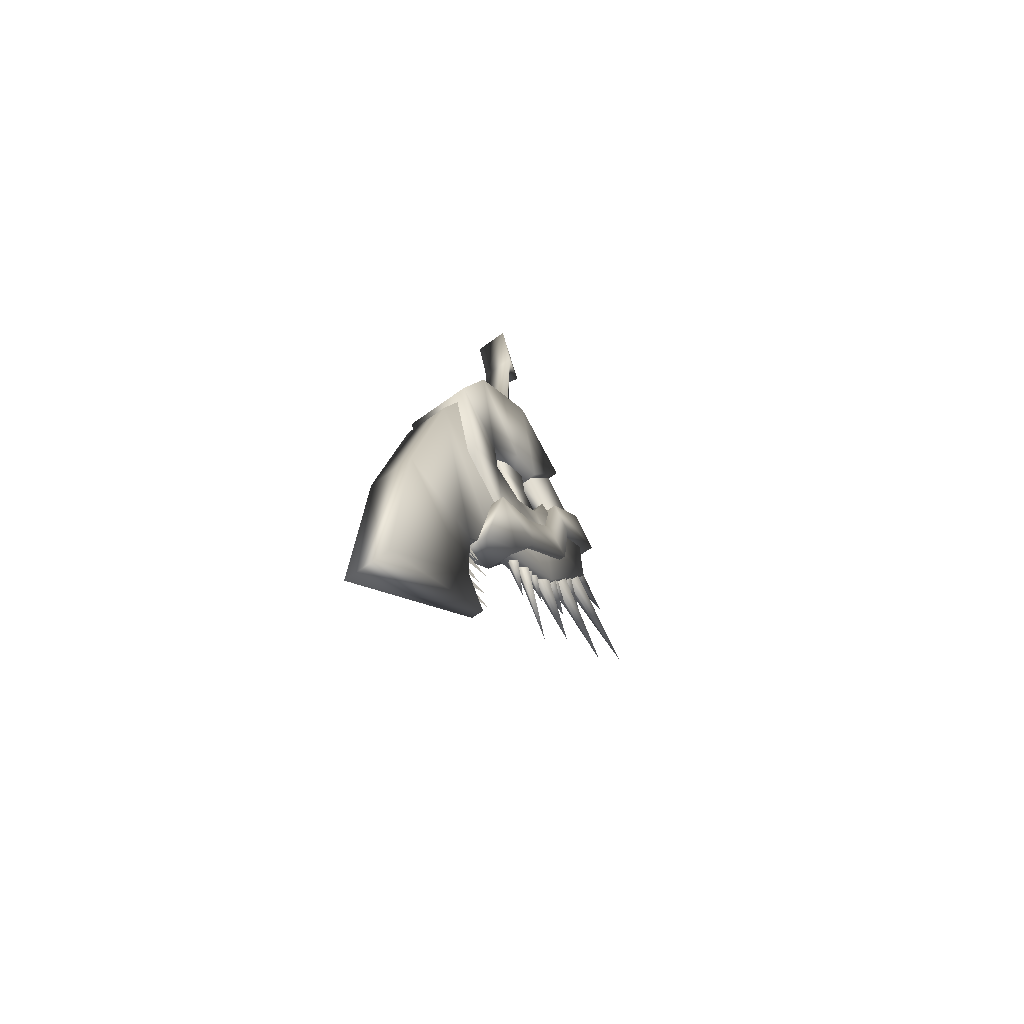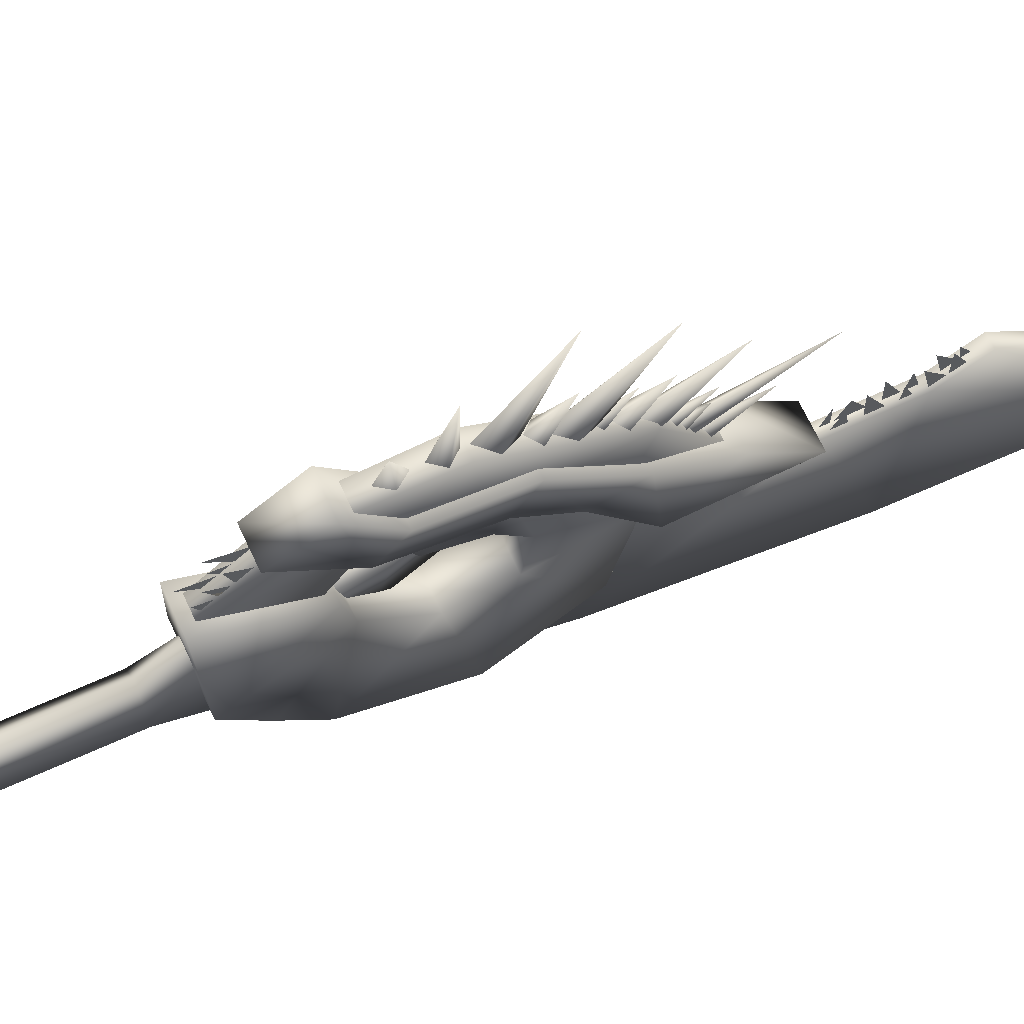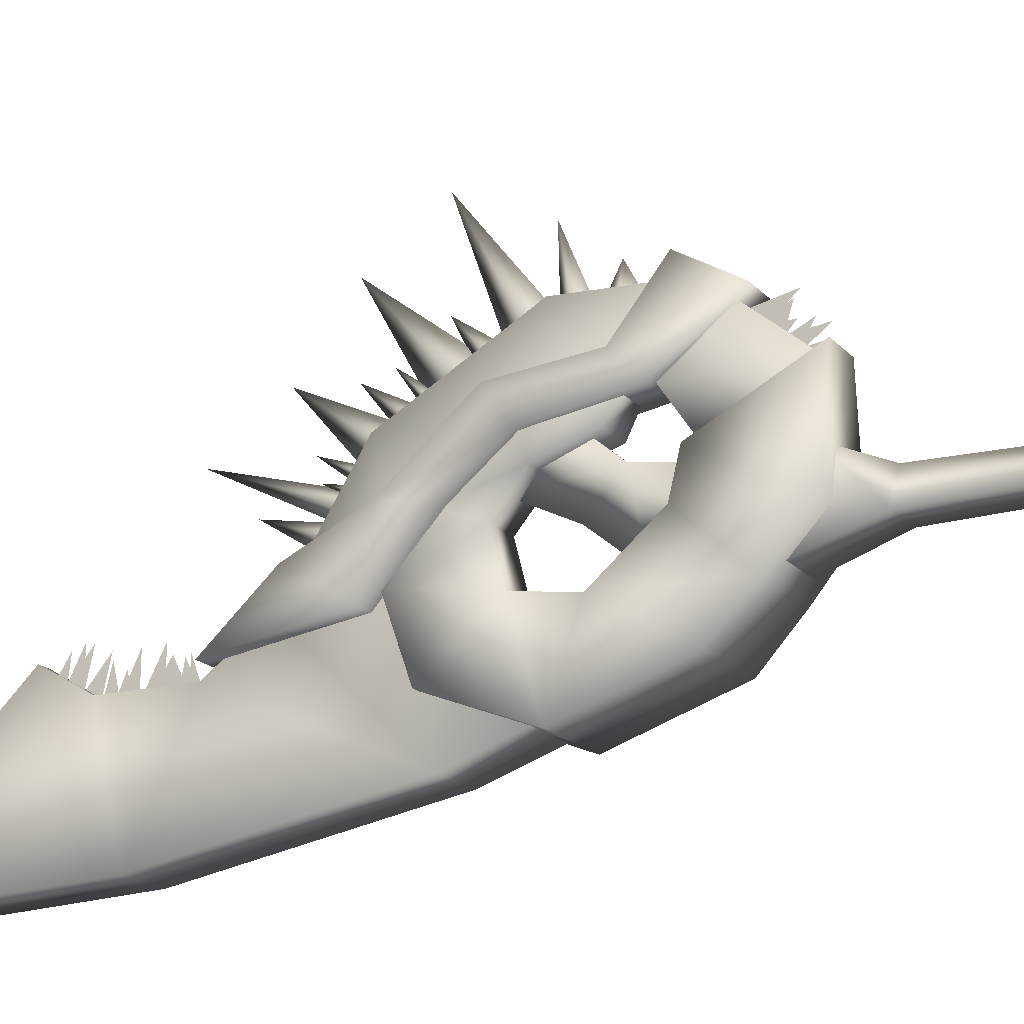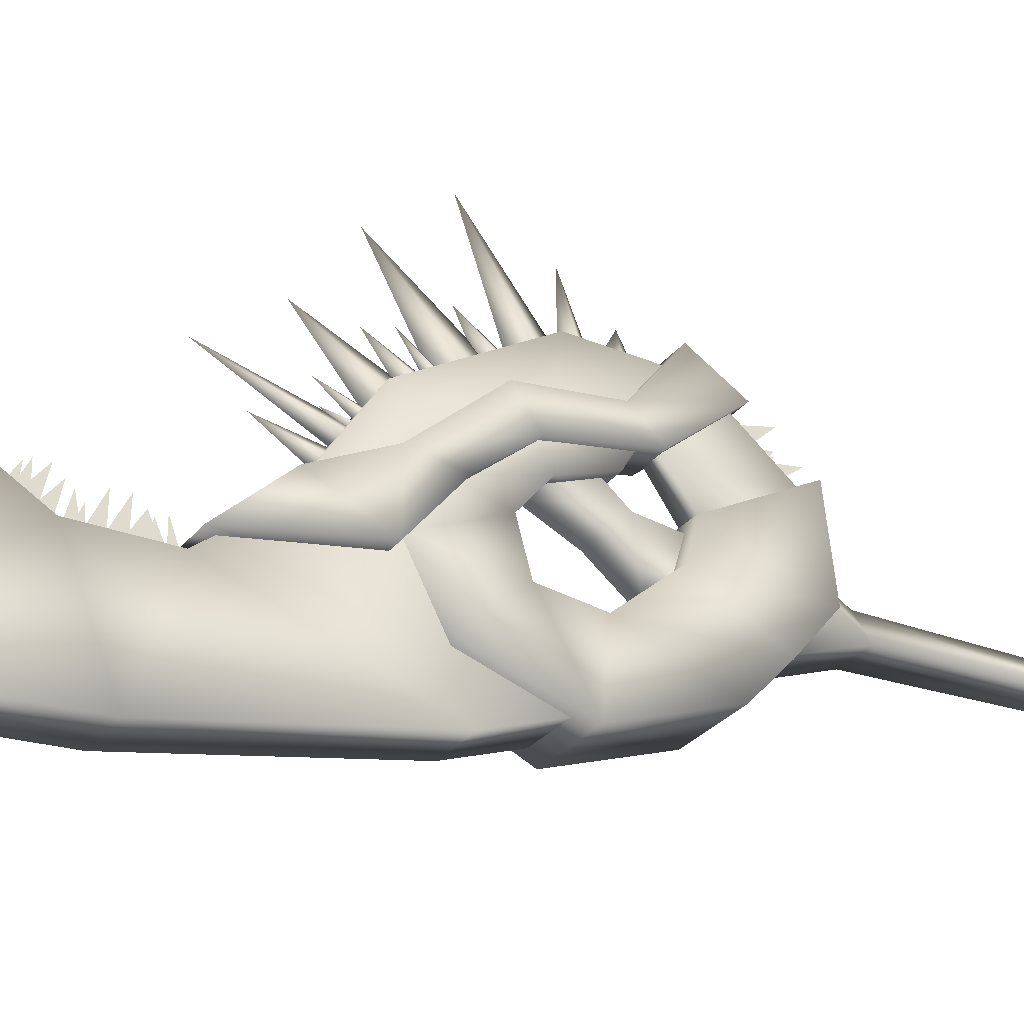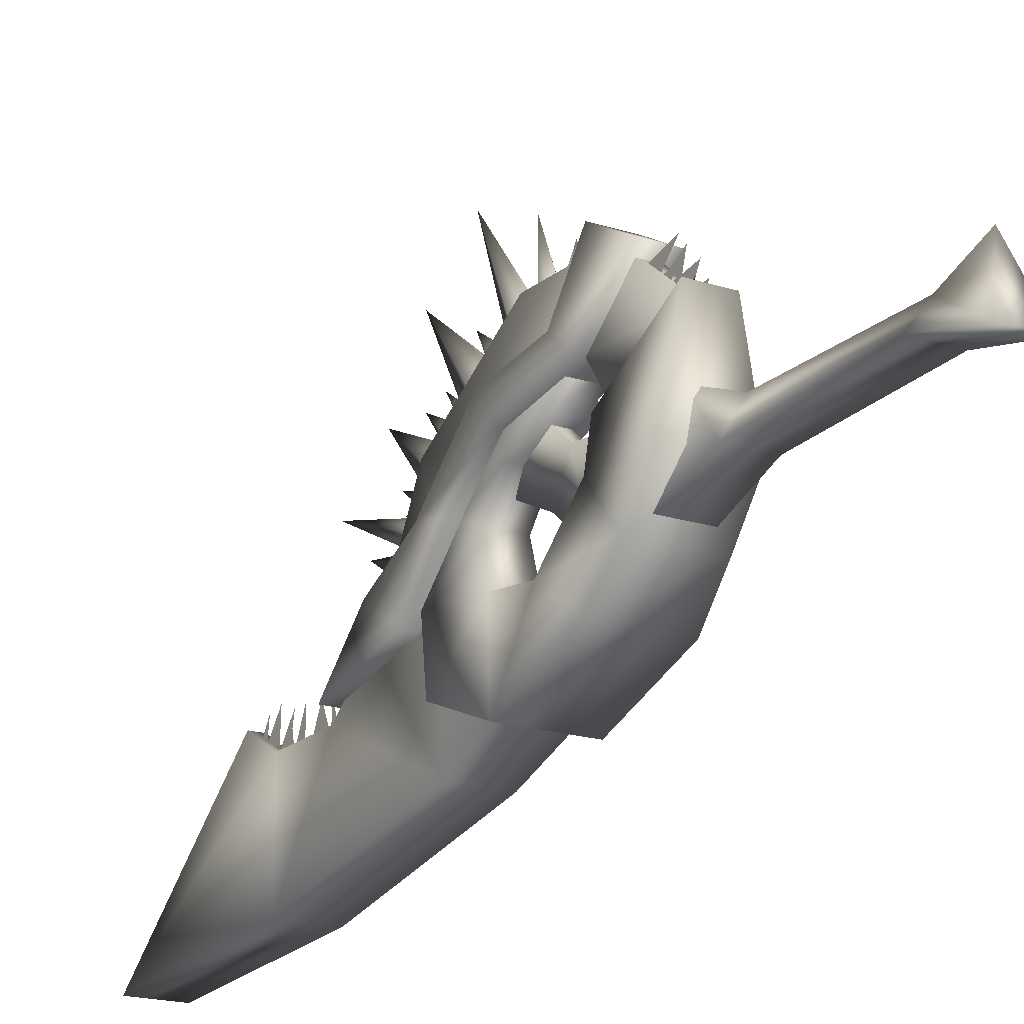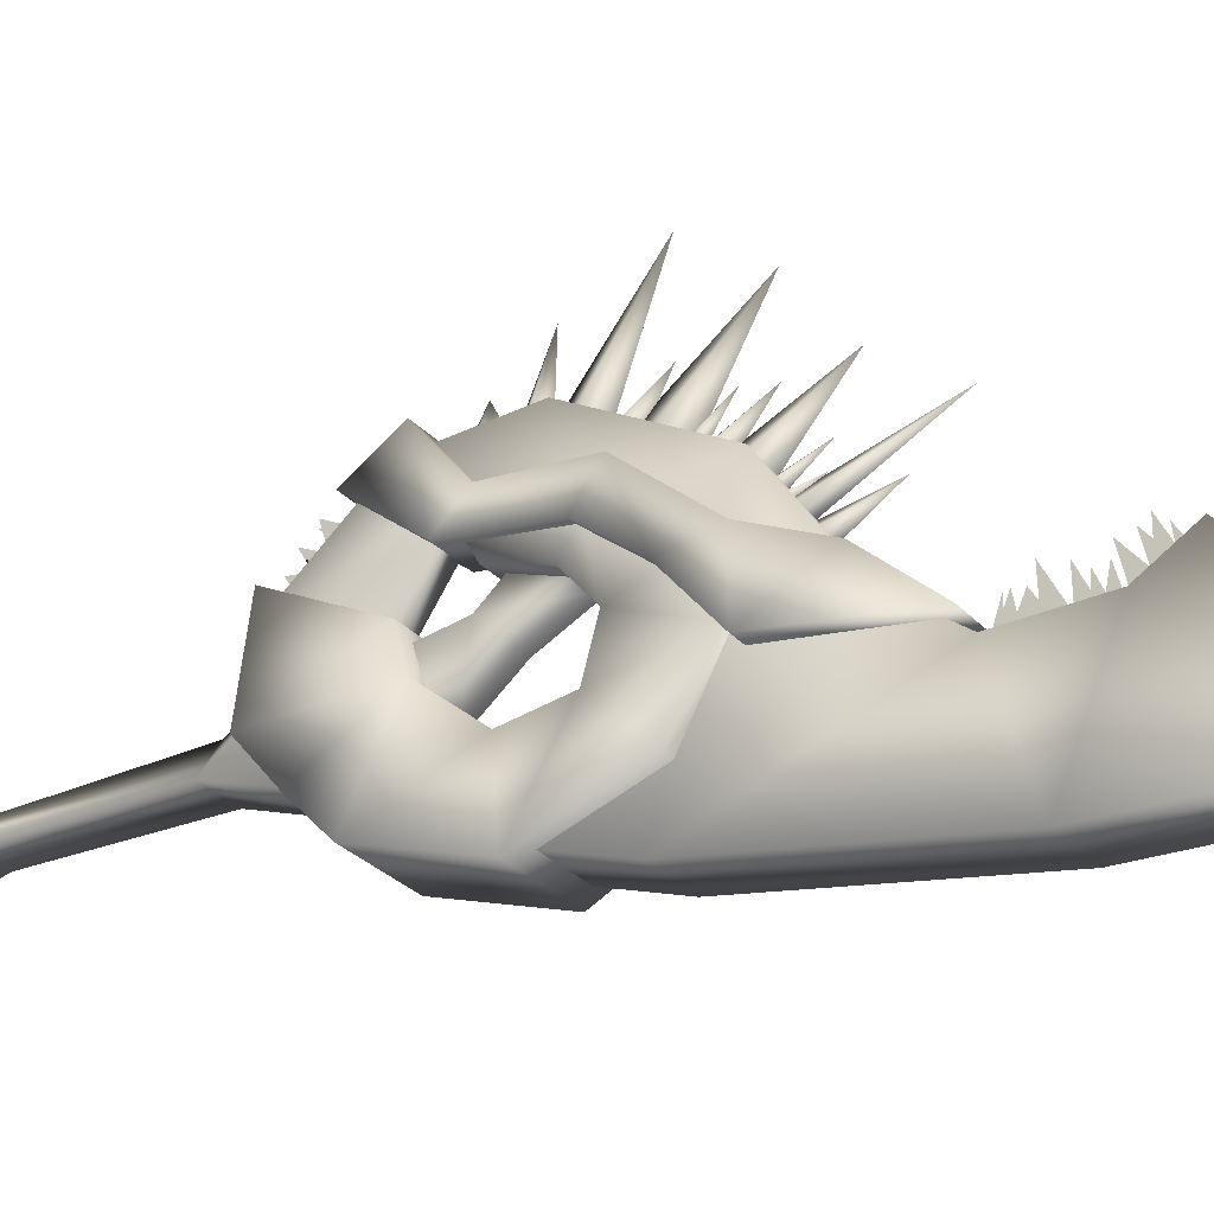
<metadata>
{"format":"obj","ext":"obj","renderer":"f3d","projection":"perspective","resolution":1024,"background":"white","views":[{"elev":-64.8,"azim":-143.7,"up":"+Y"},{"elev":67.5,"azim":-115.0,"up":"+Z"},{"elev":-17.2,"azim":116.6,"up":"+Z"},{"elev":-28.1,"azim":60.4,"up":"+Z"},{"elev":-19.3,"azim":148.9,"up":"+Z"},{"elev":-29.3,"azim":-56.6,"up":"+Z"}]}
</metadata>
<code>
o MDL_w2dswa5l_bod00
v -0.0328 -0.267 -0.0353
v 0.0338 -0.2986 -0.0694
v -0.0338 -0.2986 -0.0694
v 0.0328 -0.267 -0.0353
v -0.0322 -0.2345 0.0041
v 0.0319 -0.2345 0.0041
v 0.0169 -0.3239 0.0147
v 0.0169 -0.3161 0.0466
v 0.0172 -0.2329 0.0906
v 0.0169 -0.372 -0.0266
v -0.0172 -0.372 -0.0266
v -0.0172 -0.3239 0.0147
v -0.0172 -0.3161 0.0466
v 0.0338 -0.3876 -0.1003
v -0.0338 -0.3876 -0.1003
v 0.0169 -0.4189 -0.02
v 0.0256 -0.4673 -0.0688
v -0.0259 -0.4673 -0.0688
v 0.0147 -0.4932 -0.0084
v -0.0172 -0.4189 -0.02
v 0.0147 -0.4282 0.0194
v -0.015 -0.4932 -0.0084
v -0.015 -0.4282 0.0194
v -0.01 -0.4639 0.0347
v -0.0172 -0.2329 0.0906
v 0.0097 -0.4639 0.0347
v 0.0147 -0.4042 0.0484
v 0.0106 -0.4148 0.0741
v 0.0147 -0.362 0.0622
v 0.0097 -0.3486 0.0831
v -0.01 -0.3486 0.0831
v -0.015 -0.362 0.0622
v -0.015 -0.4042 0.0484
v -0.01 -0.4148 0.0741
v -0.0172 -0.4323 0.0978
v 0.0169 -0.3582 0.1059
v -0.0172 -0.3582 0.1059
v 0.0169 -0.4323 0.0978
v -0.0172 -0.4967 0.0413
v 0.0169 -0.4967 0.0413
v 0.0181 -0.3351 0.0822
v 0.0169 -0.4123 0.0691
v 0.0181 -0.4561 0.0334
v 0.0244 -0.5004 -0.02
v -0.0181 -0.3351 0.0822
v -0.0181 -0.4123 0.0691
v -0.0181 -0.4561 0.0334
v -0.0172 -0.3204 0.1541
v 0.0147 -0.2776 0.1297
v -0.015 -0.2776 0.1297
v 0.0169 -0.3204 0.1541
v 0.0169 -0.5548 0.0128
v 0.0169 -0.6064 -0.035
v -0.0172 -0.6064 -0.035
v -0.0244 -0.5004 -0.02
v -0.0172 -0.5548 0.0128
v -0.0059 -0.717 -0.0222
v 0.0222 -0.8448 -0.1619
v 0.0059 -0.717 -0.0222
v -0.0222 -0.8448 -0.1619
v 0.0222 -0.4545 -0.1147
v 0.0059 -0.6101 -0.0447
v 0.0222 -0.6461 -0.1513
v 0.0059 -0.6795 -0.0444
v -0.0059 -0.6101 -0.0447
v 0.0059 -0.5645 -0.0097
v -0.0059 -0.6795 -0.0444
v -0.0222 -0.6461 -0.1513
v -0.0222 -0.4545 -0.1147
v -0.0059 -0.5645 -0.0097
v 0.0222 -0.3261 -0.0694
v 0.01 -0.4792 0.0009
v -0.01 -0.4795 0.0009
v -0.0222 -0.3261 -0.0694
v 0.0094 -0.3336 0.085
v 0.0081 -0.2361 0.0819
v 0.0091 -0.3073 0.1397
v -0.0094 -0.3073 0.1397
v -0.0084 -0.2361 0.0819
v -0.0103 -0.3961 0.1428
v 0.01 -0.3961 0.1428
v -0.0103 -0.5023 0.0816
v 0.01 -0.5023 0.0819
v -0.0059 -0.5523 0.0066
v 0.0059 -0.552 0.0066
v 0.01 -0.4039 0.0722
v 0.0091 -0.3026 0.0391
v -0.01 -0.4039 0.0722
v -0.0097 -0.3336 0.085
v -0.0091 -0.3026 0.0391
v 0.0072 -0.3514 0.0437
v -0.0053 -0.3767 0.065
v 0.0072 -0.3767 0.065
v -0.0053 -0.3514 0.0437
v 0.0072 -0.2967 0.0359
v -0.0053 -0.2967 0.0359
v 0.0009 -0.3798 0.0153
v 0.0009 -0.4248 0.0372
v 0.0009 -0.3411 -0.0162
v -0.0006 -0.5101 0.0628
v 0.0084 -0.497 0.0744
v 0.0003 -0.5582 0.1197
v -0.0097 -0.4973 0.0741
v -0.0003 -0.4842 0.0856
v -0.0006 -0.4254 0.1228
v 0.0084 -0.4095 0.1291
v 0.0003 -0.4589 0.2184
v -0.0097 -0.4098 0.1291
v -0.0003 -0.3936 0.1353
v -0.0006 -0.4423 0.1116
v 0.0084 -0.4332 0.1169
v 0.0003 -0.4592 0.1456
v -0.0097 -0.4336 0.1169
v -0.0003 -0.4245 0.1222
v -0.0006 -0.4892 0.0816
v 0.0084 -0.4807 0.0875
v 0.0003 -0.5151 0.1153
v -0.0097 -0.4807 0.0875
v -0.0003 -0.472 0.0934
v -0.0003 -0.5386 0.0203
v 0.0063 -0.5329 0.0284
v 0 -0.5782 0.0456
v -0.0069 -0.5329 0.0284
v -0.0003 -0.5273 0.0366
v -0.0003 -0.5279 0.0362
v 0.0063 -0.5232 0.0453
v 0 -0.6139 0.0803
v -0.0069 -0.5232 0.045
v -0.0003 -0.5189 0.0541
v -0.0003 -0.5204 0.0487
v 0.0063 -0.5186 0.0528
v 0 -0.5379 0.0603
v -0.0069 -0.5186 0.0528
v -0.0003 -0.5164 0.0569
v -0.0003 -0.5142 0.0553
v 0.0056 -0.5107 0.0606
v 0 -0.5423 0.0772
v -0.0063 -0.5107 0.0606
v -0.0003 -0.5073 0.0656
v -0.0003 -0.4745 0.0931
v 0.0056 -0.4692 0.0969
v 0 -0.4936 0.1213
v -0.0063 -0.4692 0.0969
v -0.0003 -0.4639 0.1006
v -0.0006 -0.4701 0.095
v 0.0084 -0.4523 0.1056
v 0.0003 -0.5157 0.1778
v -0.0097 -0.4526 0.1053
v -0.0003 -0.4348 0.1159
v -0.0006 -0.3679 0.1372
v 0.0084 -0.3551 0.1369
v 0.0003 -0.3554 0.1609
v -0.0097 -0.3551 0.1369
v -0.0003 -0.3423 0.1369
v -0.0006 -0.3929 0.1338
v 0.0084 -0.3817 0.1341
v 0.0003 -0.3939 0.1903
v -0.0097 -0.382 0.1341
v -0.0003 -0.3707 0.1344
v 0.0012 -0.6976 -0.0156
v 0.0012 -0.7073 -0.0306
v 0.0012 -0.7001 -0.0347
v 0.0012 -0.6823 -0.0128
v 0.0012 -0.6889 -0.0422
v 0.0012 -0.6698 -0.0244
v 0.0012 -0.6757 -0.0466
v 0.0012 -0.6648 -0.0472
v 0.0012 -0.6514 -0.0191
v 0.0012 -0.6517 -0.0469
v 0.0012 -0.6307 -0.0256
v 0.0012 -0.6436 -0.0466
v 0.0012 -0.6192 -0.0497
v 0.0012 -0.6192 -0.025
v 0.0012 -0.6114 -0.0466
v 0.0041 -0.2529 0.1253
v 0.0041 -0.2861 0.1178
v 0.0041 -0.272 0.1075
v 0.0041 -0.2548 0.1088
v 0.0041 -0.2623 0.1003
v 0.0041 -0.2354 0.1041
v 0.0041 -0.2523 0.0913
v -0.0053 -0.2811 0.1131
v -0.0053 -0.2604 0.1241
v -0.0053 -0.267 0.1028
v -0.0053 -0.2482 0.1122
v -0.0053 -0.2576 0.0956
v -0.0053 -0.2411 0.0984
v -0.0053 -0.2473 0.0866
v -0.0028 -0.702 -0.0316
v -0.0028 -0.6914 -0.0109
v -0.0028 -0.6911 -0.0394
v -0.0028 -0.6732 -0.0175
v -0.0028 -0.6798 -0.0472
v -0.0028 -0.6701 -0.0463
v -0.0028 -0.6626 -0.0288
v -0.0028 -0.6607 -0.0463
v -0.0028 -0.6529 -0.0466
v -0.0028 -0.6373 -0.0162
v -0.0028 -0.6382 -0.0475
v -0.0028 -0.6289 -0.0469
v -0.0028 -0.6251 -0.0266
v -0.0028 -0.6157 -0.0472
v 0.01 -0.4836 0.025
v -0.01 -0.4836 0.025
v -0.0003 -0.0151 0.0391
v 0.0175 0.0011 -0.0156
v -0.0181 0.0011 -0.0156
v 0.0178 -0.2029 -0.0053
v 0.0081 -0.2451 0.04
v 0.0191 -0.2679 -0.0284
v 0 -0.2036 0.0237
v 0.0175 -0.0601 -0.0009
v -0.0003 -0.0604 0.0225
v -0.0181 -0.2029 -0.0053
v -0.0084 -0.2451 0.04
v -0.0191 -0.2679 -0.0284
v -0.0181 -0.0601 -0.0009
f 1 2 3
f 2 1 4
f 5 6 4
f 6 7 4
f 7 6 8
f 9 8 6
f 4 7 10
f 7 11 10
f 11 7 12
f 8 12 7
f 12 8 13
f 12 3 11
f 3 12 1
f 12 5 1
f 3 14 15
f 14 3 2
f 14 2 10
f 10 16 14
f 11 3 15
f 15 17 18
f 17 15 14
f 17 14 16
f 16 19 17
f 10 20 16
f 20 10 11
f 20 11 15
f 15 18 20
f 19 16 21
f 20 18 22
f 22 23 20
f 23 22 24
f 8 9 25
f 8 25 13
f 25 6 5
f 6 25 9
f 13 5 12
f 5 13 25
f 18 19 22
f 19 18 17
f 16 23 21
f 23 16 20
f 26 19 21
f 21 27 26
f 28 26 27
f 27 29 28
f 30 28 29
f 31 29 32
f 29 31 30
f 33 21 23
f 21 33 27
f 32 27 33
f 27 32 29
f 34 23 24
f 23 34 33
f 31 33 34
f 33 31 32
f 35 36 37
f 36 35 38
f 39 38 35
f 38 39 40
f 38 41 36
f 41 38 42
f 40 42 38
f 42 40 43
f 44 43 40
f 42 45 41
f 45 42 46
f 43 46 42
f 46 43 47
f 46 37 45
f 37 46 35
f 47 35 46
f 35 47 39
f 48 49 50
f 49 48 51
f 52 54 53
f 53 44 52
f 40 52 44
f 47 55 39
f 54 52 56
f 51 37 36
f 37 51 48
f 50 41 45
f 41 50 49
f 48 45 37
f 45 48 50
f 49 36 41
f 36 49 51
f 53 54 55
f 55 56 39
f 56 40 39
f 40 56 52
f 44 53 55
f 55 47 44
f 54 56 55
f 44 47 43
f 57 58 59
f 58 57 60
f 61 62 63
f 63 62 64
f 64 58 63
f 65 62 66
f 57 64 67
f 64 57 59
f 63 68 69
f 68 58 60
f 60 67 68
f 68 63 58
f 65 66 70
f 63 69 61
f 71 72 61
f 66 62 61
f 65 70 69
f 57 67 60
f 68 65 69
f 65 68 67
f 67 62 65
f 62 67 64
f 59 58 64
f 70 73 69
f 69 74 71
f 69 71 61
f 75 76 77
f 78 76 79
f 76 78 77
f 80 77 78
f 77 80 81
f 82 81 80
f 81 82 83
f 84 83 82
f 83 84 85
f 81 86 77
f 86 81 83
f 86 75 77
f 87 76 75
f 72 66 61
f 88 80 78
f 89 88 78
f 79 89 78
f 89 79 90
f 73 74 69
f 89 90 87
f 89 87 75
f 91 92 93
f 92 91 94
f 95 94 91
f 94 95 96
f 97 91 98
f 98 94 97
f 99 97 94
f 94 96 99
f 98 91 93
f 98 92 94
f 99 91 97
f 91 99 95
f 100 101 102
f 103 100 102
f 104 103 102
f 101 104 102
f 105 106 107
f 108 105 107
f 109 108 107
f 106 109 107
f 110 111 112
f 113 110 112
f 114 113 112
f 111 114 112
f 115 116 117
f 118 115 117
f 119 118 117
f 116 119 117
f 120 121 122
f 123 120 122
f 124 123 122
f 121 124 122
f 125 126 127
f 128 125 127
f 129 128 127
f 126 129 127
f 130 131 132
f 133 130 132
f 134 133 132
f 131 134 132
f 135 136 137
f 138 135 137
f 139 138 137
f 136 139 137
f 140 141 142
f 143 140 142
f 144 143 142
f 141 144 142
f 145 146 147
f 148 145 147
f 149 148 147
f 146 149 147
f 150 151 152
f 153 150 152
f 154 153 152
f 151 154 152
f 155 156 157
f 158 155 157
f 159 158 157
f 156 159 157
f 160 161 162
f 163 164 162
f 165 166 167
f 168 167 169
f 170 171 172
f 173 172 174
f 175 176 177
f 178 177 179
f 180 181 179
f 182 183 184
f 184 185 186
f 186 188 187
f 189 190 191
f 191 192 193
f 194 195 196
f 197 198 199
f 200 201 202
f 203 83 85
f 86 83 203
f 82 204 84
f 204 82 88
f 80 88 82
f 205 207 206
f 208 210 209
f 209 211 208
f 212 208 211
f 211 213 212
f 206 212 213
f 213 205 206
f 214 211 215
f 215 216 214
f 214 216 210
f 210 208 214
f 217 214 208
f 208 212 217
f 207 217 212
f 212 206 207
f 215 211 209
f 213 211 214
f 214 217 213
f 205 213 217
f 217 207 205
f 4 10 2
f 5 4 1

</code>
